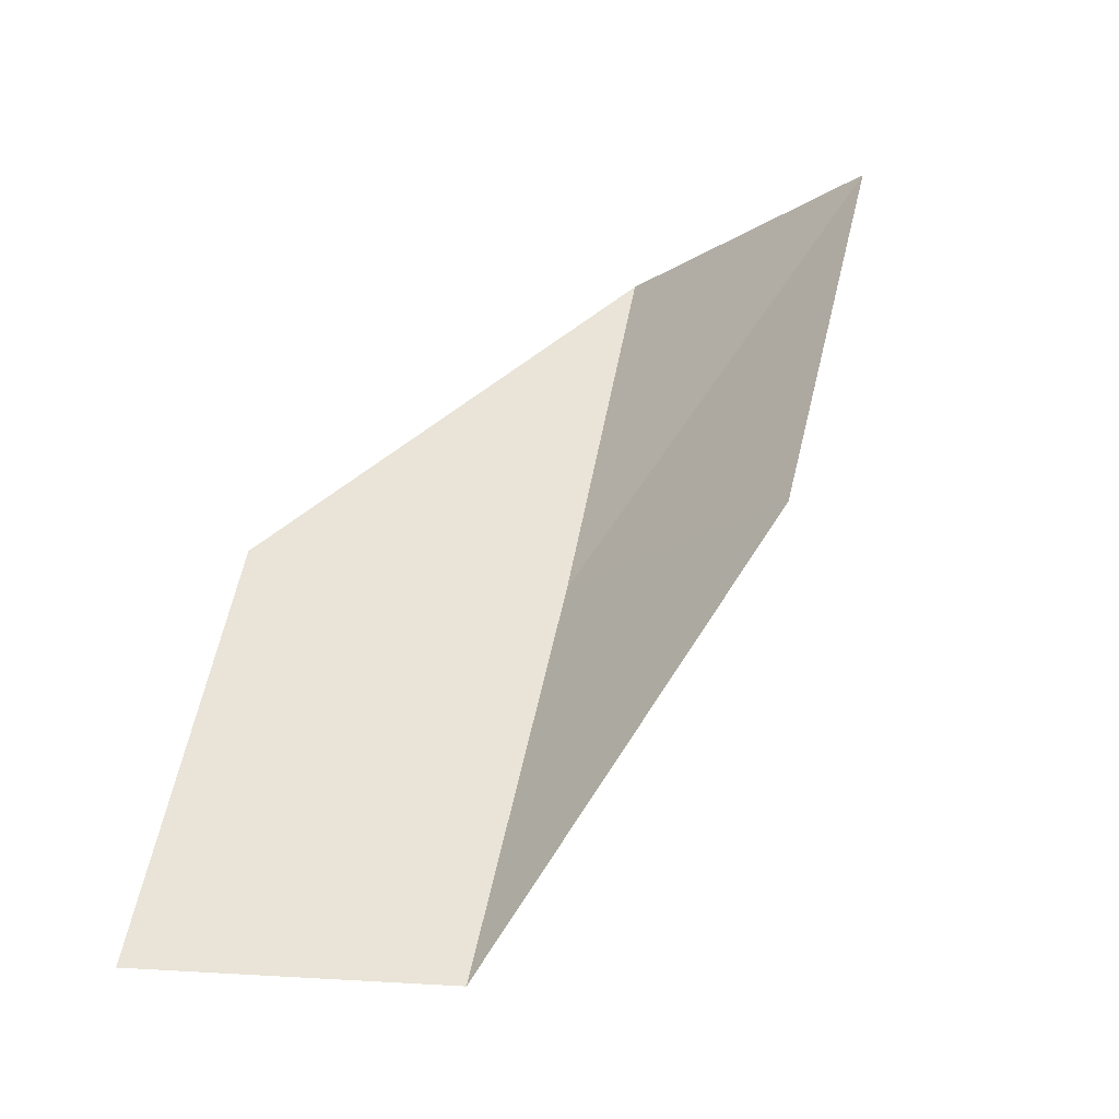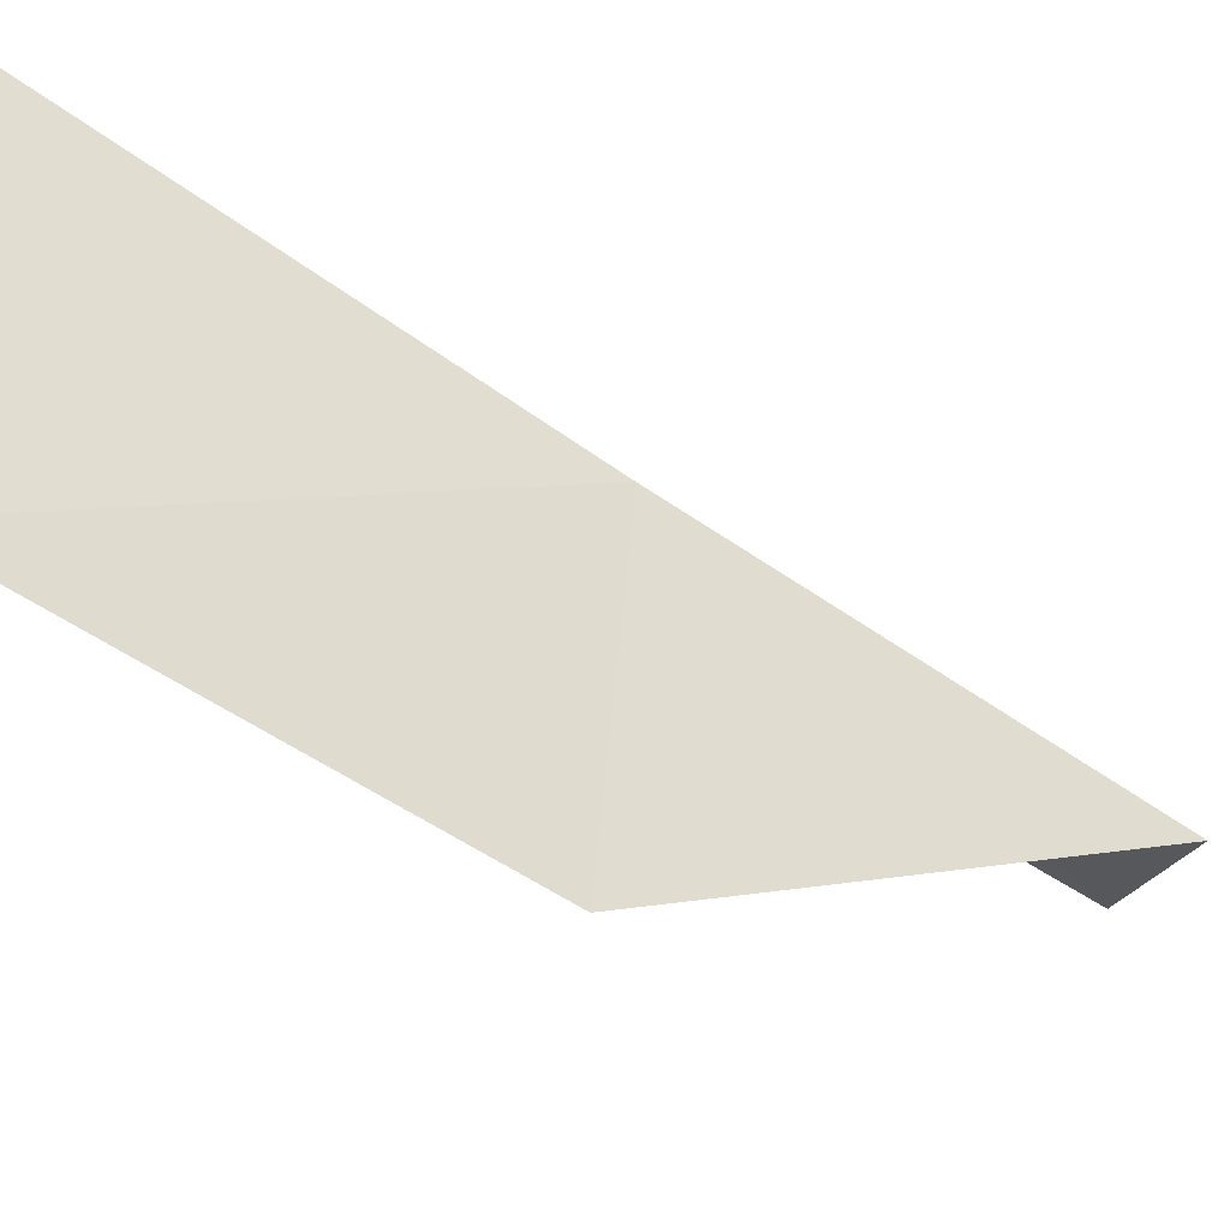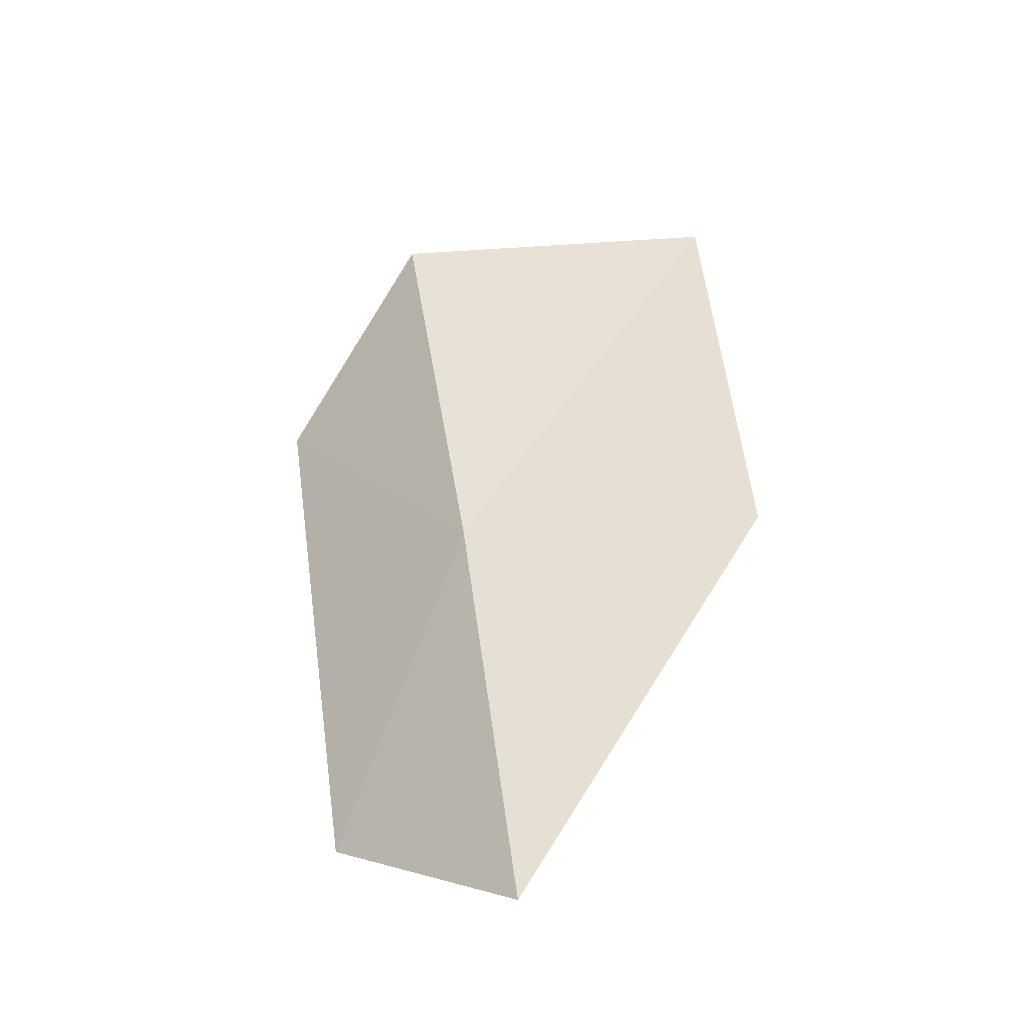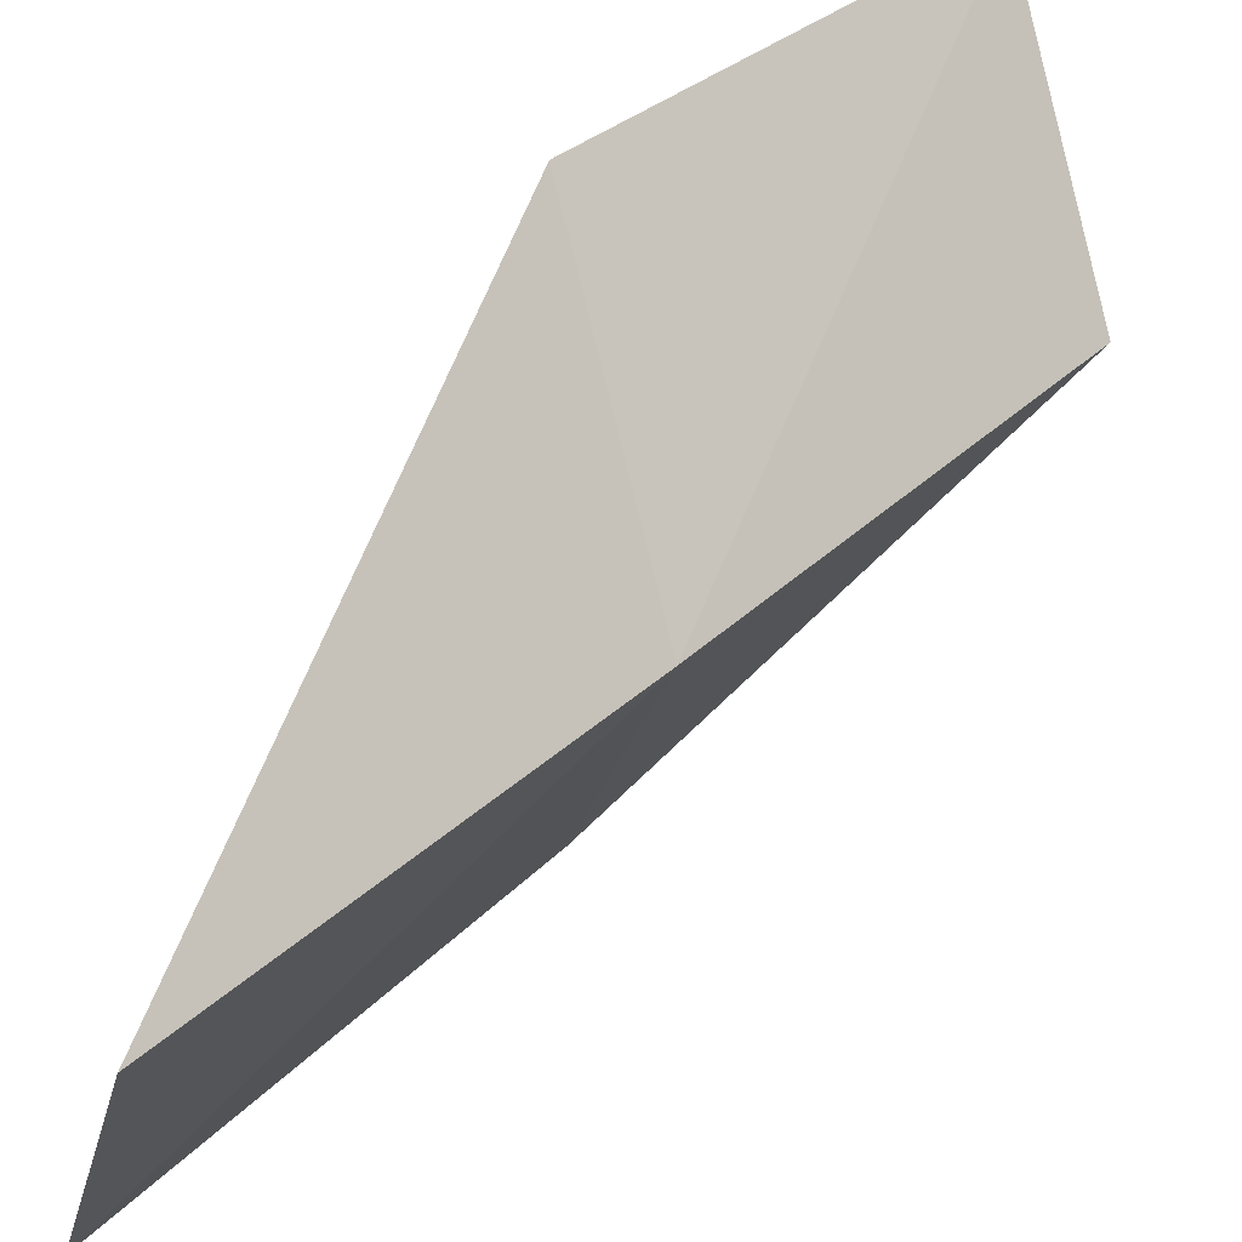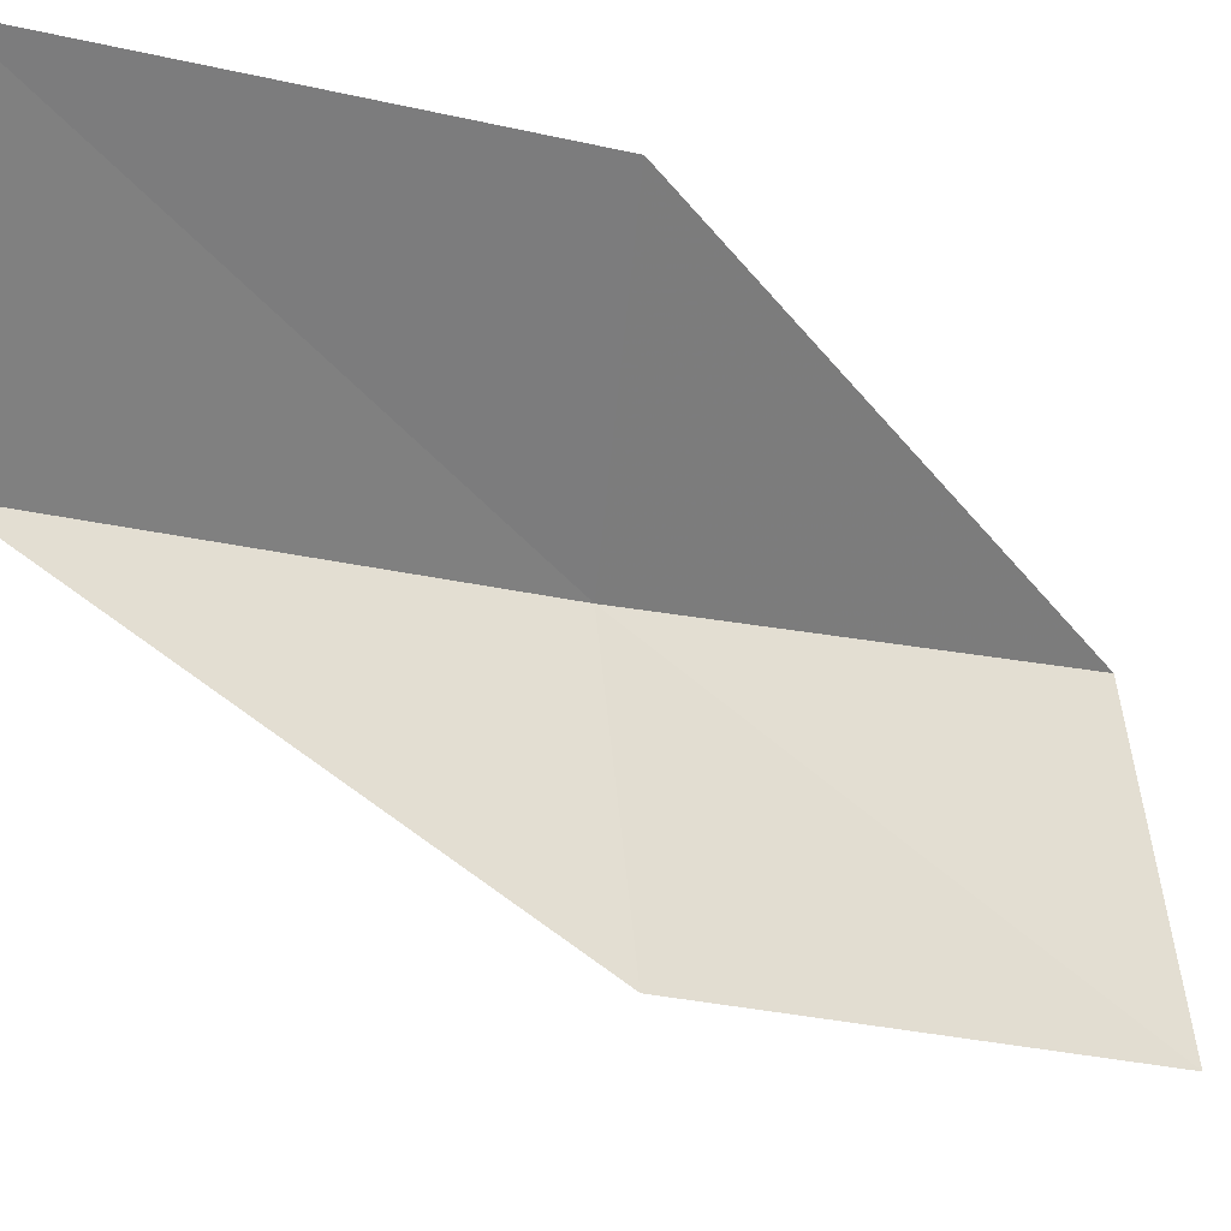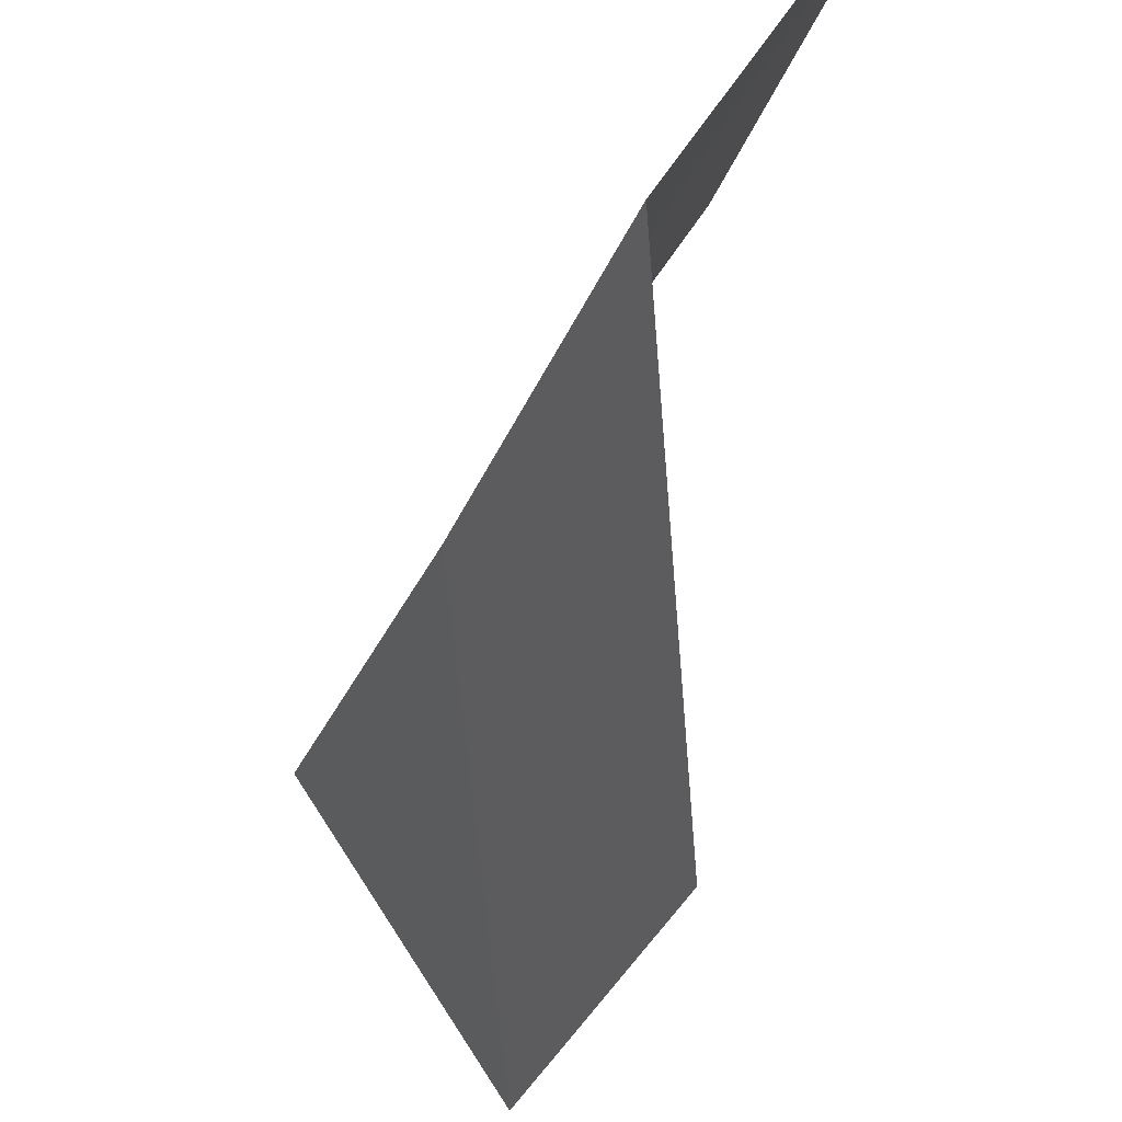
<metadata>
{"format":"obj","ext":"obj","renderer":"f3d","projection":"perspective","resolution":1024,"background":"white","views":[{"elev":-19.2,"azim":-73.0,"up":"+Z"},{"elev":-68.1,"azim":81.0,"up":"+Y"},{"elev":-18.6,"azim":-114.4,"up":"+Z"},{"elev":33.4,"azim":66.2,"up":"+Y"},{"elev":-7.0,"azim":-99.4,"up":"+Y"},{"elev":-22.6,"azim":-170.9,"up":"+Y"}]}
</metadata>
<code>
v 12.26 -35.5 56.66
v 10.25 -32.85 56.66
v 14.4 -35.67 61.02
v 12.5 -38.68 61.02
v 10.42 -38.18 56.66
v 8.352 -32.68 52.3
v 10.16 -35.19 52.3
f 1 3 2
f 1 5 4
f 1 4 3
f 1 6 7
f 1 2 6
f 1 7 5

</code>
